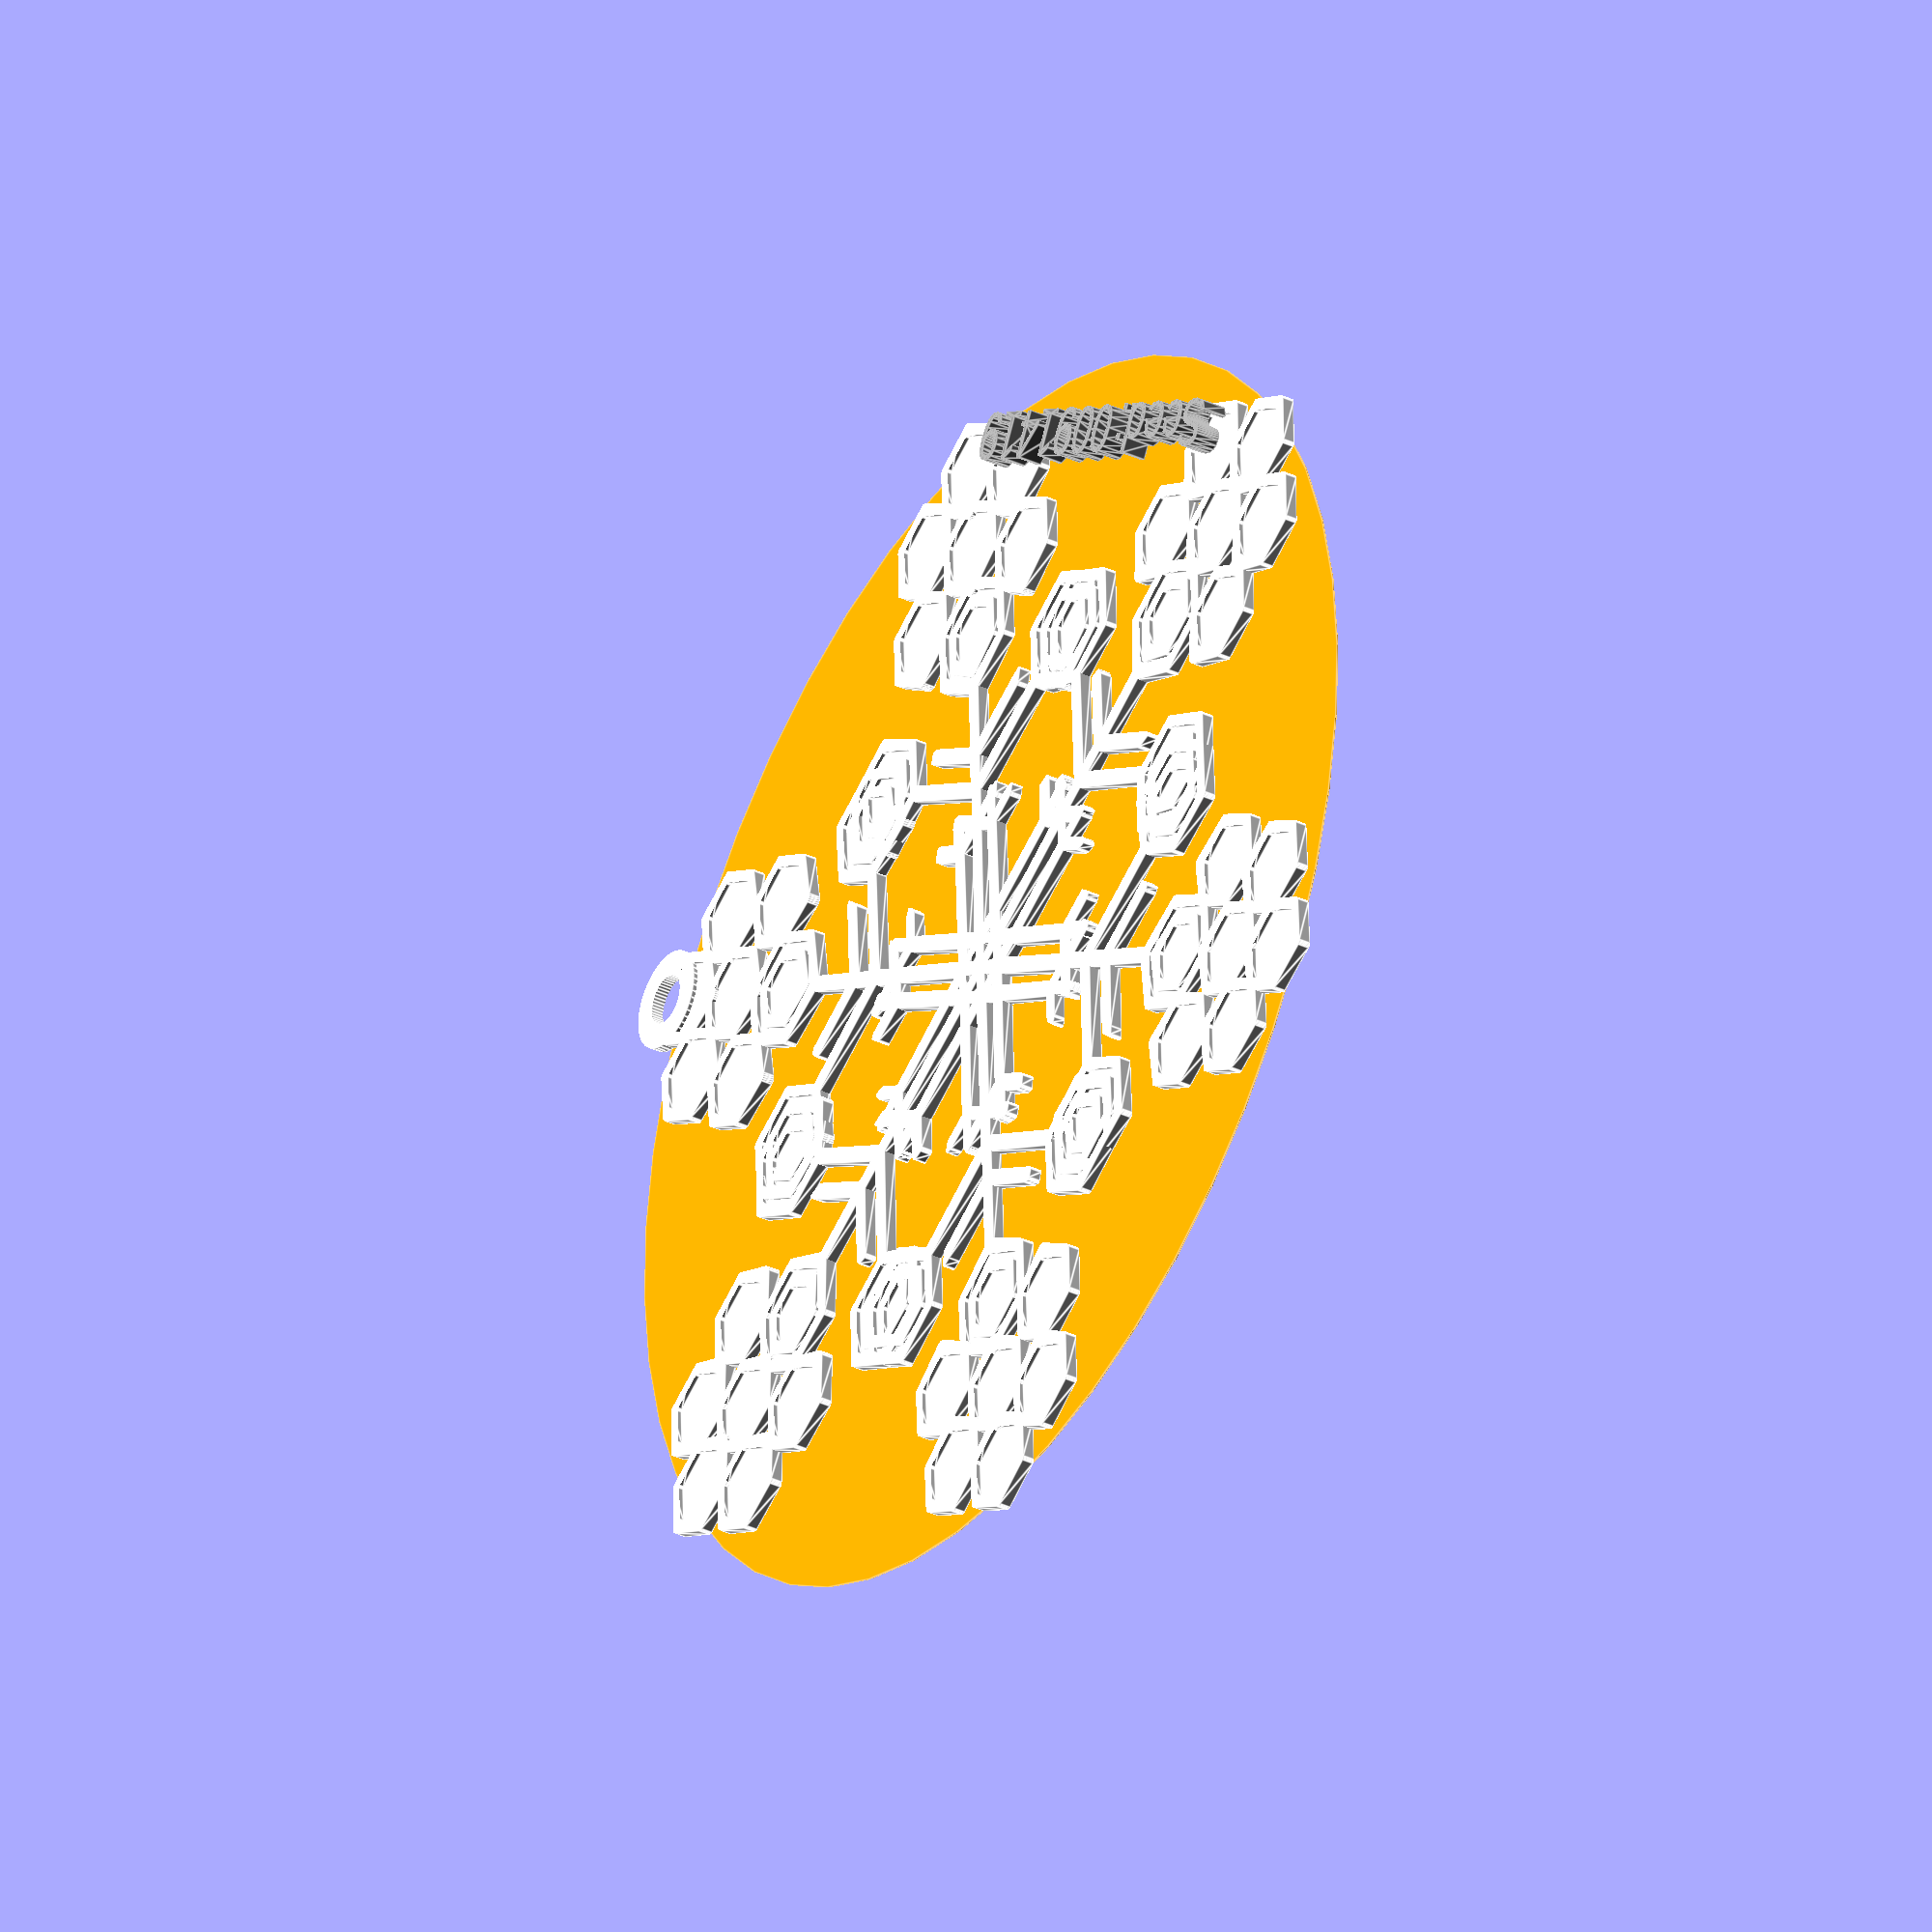
<openscad>
// THE SNOWFLAKE MACHINE
// mathgrrl snowflakerator

///////////////////////////////////////////////////////////////////
///////////////////////////////////////////////////////////////////
// RANDOM SEED

/* [Make A Flake!] */

// USE THIS ONE WITH OPENSCAD
// comment this out if using Customizer
// OpenSCAD chooses a random seed
random_seed = floor(rands(1,9999999,1)[0]);

// USE THIS ONE WITH CUSTOMIZER
// comment this out if using OpenSCAD
// Click anywhere in the slider to choose a seed
//random_seed = 8675309; // [1:1:9999999]

// OR TYPE IN A SEED MANUALLY
// Overrides the slider seed unless set to 0
custom_seed = 0;

// ADD A HANGING LOOP
// Do you want to add a loop for hanging?
loop="yes"; //[yes:Yes,no:No]

///////////////////////////////////////////////////////////////////
///////////////////////////////////////////////////////////////////
// STYLE PARAMETERS

/* [Set Snowflake Style] */

// Likelihood of branching
branchy = 5; //[0:1:11]

// Amount of overlapping
full = 5; //[0:1:11]       

// Chance of extra branch spikes
fuzzy = 5; //[0:1:11]    

// Chance of extra plate rings
ringed = 5; //[0:1:11]   

// Tendency for long branches
long = 5; //[0:1:11]       

// Tendency for wide plates
wide = 5; //[0:1:11]       

// Thickness of the branches
fat = 5; //[0:1:11]        

// Pointiness of the corners
sharp = 5; //[0:1:11]      

// Random/natural style (set to 0 for mathematially perfect flakes)
organic = 3; //[0:1:11]    

// Number of design steps
steps = 6; //[0:1:11] 

// test thickness
//color("blue") cylinder(h=4,r=.4,$fn=48);

///////////////////////////////////////////////////////////////////
///////////////////////////////////////////////////////////////////
// GLOBAL SIZE SETTINGS

/* [Global Size Settings] */

// Approximate desired 6-step snowflake diameter
target_diameter = 100; 

// Make thinner or thicker snowflakes
thickness = 1;

// Change the size of the hanging loop
loopRadius = 4;

// Change the size of the hole in the loop
holeRadius = 2;

///////////////////////////////////////////////////////////////////
///////////////////////////////////////////////////////////////////
// PREVIEW SETTINGS

/* [Preview Settings] */

// Largest diameter circle that fits on your build plate
plate_diameter = 233; 

// Turn the gray build plate circle preview on or off
show_plate_circle = "no"; //[yes:Yes,no:No]

// Turn the orange target circle preview on or off
show_target_circle = "yes"; //[yes:Yes,no:No]

///////////////////////////////////////////////////////////////////
///////////////////////////////////////////////////////////////////
// ADVANCED TWEAKS

/* [Advanced Settings] */

// Scale the snowflake down a smidge if it doesn't fit on your plate
scaleFactor = 1;

// Rotate the snowflake if it fits better on your build plate that way
rotateAngle = 0;

// Set this to your 3D printer's nozzle width for best performance
nozzle = .4;

///////////////////////////////////////////////////////////////////
///////////////////////////////////////////////////////////////////
// DETERMINED PARAMETERS

// modify fat to be smaller when organic is activated
fatness = max(fat-1.5*organic/7,0);

// branch Diameter
// minimum=nozzle, when fatness=1
// maximum to be nice with target diameter, when fatness=10
bDiam = nozzle+(target_diameter/600)*(fatness-1);
bRad = bDiam/2;

// corner radius
// minimum=0.01, when sharp=10
// maximum=bRad, when sharp=1
cRad = (bRad)*(1/15)*(10-sharp)+0.01;

// branch length bounds
// minimum depending on branch radius
// maximum to get to target diameter
minLen = 5*bRad;
maxLen = nozzle+(target_diameter/13);

///////////////////////////////////////////////////////////////////
///////////////////////////////////////////////////////////////////
// RANDOM SEQUENCE PARAMETERS

// generate a sequence of random numbers
// even-index entries determine type
// odd-index entries determine length
// e.g. random[2] determines type of 2nd step
// and random[3] determines length of 2nd step
// use the same list to get organic circle variation
// and to put in extra fuzz and ring variation

// set the random snowflake seed
seed = (custom_seed==0) ? random_seed : custom_seed;
echo(seed);

// construct the main random sequence
maxSteps=300*1;
// make a sequence of random numbers with the chosen seed
random = rands(0,10,maxSteps,seed);

// type sequence for choosing branch or plate
// true=branch, false=plate
type = [for(i=[0:steps]) random[2*i]<=branchy];   

// size sequence for size of each step
size = [for(i=[0:steps]) random[2*i+1]];
         
// branch length sequence
bLen = [for(i=[0:steps]) floor((1+long/8)*(maxLen-minLen)*size[i]/10+minLen)];

// plate radius sequence
pRad = [for(i=[0:steps]) floor((.5+wide/10)*(maxLen-minLen)*size[i]/10+minLen)];

// Define the lenghts for each growth step
// Takes into account whether the step is a branch or a plate
// thanks to ricswika, Parkinbot, EvilTeach, samkass, daozenciaoyen, and many more
// for replying to my OpenSCAD forumquestion about how to generate a list defined recursively
// http://www.thingiverse.com/groups/openscad/topic:3916#comment-732582
function stepLocation(k) = 
    (k==0 ? pRad[0]-(bRad-cRad) 
          : (type[k]==true) ? stepLocation(k-1)+bLen[k]+cRad 
                            : stepLocation(k-1)+2*pRad[k]-2*(bRad-cRad)); 
stepLocation = [for (i=[0:steps]) stepLocation(i)];
// uncomment to visualize the step locations
//for (i=[0:steps]) translate([stepLocation[i],0,0]) cylinder(h=3,r=1,$fn=48);
//echo(stepLocation);

// circle variation sequence
wiggle = [for(i=[0:98]) (organic/7)*nozzle*random[i]/10];

///////////////////////////////////////////////////////////////////
///////////////////////////////////////////////////////////////////
// RENDERS

// preview[view:south, tilt:top]

// show the random seed
// thank you laird for showing me how to do this with your code
// from http://www.thingiverse.com/thing:188481
labelString=str(floor(seed/1000000)%10, floor(seed/100000)%10, floor(seed/10000)%10, 
                floor(seed/1000)%10, floor(seed/100)%10, floor(seed/10)%10, floor(seed/1)%10);

translate([-17,-target_diameter/2+5,1]) 
    color("gray")
    %linear_extrude(height=thickness+1)
        text("Seed:",size=4);
translate([-2,-target_diameter/2+5,1]) 
    color("gray")
    %linear_extrude(height=thickness+1)
    text(labelString,size=4);

// show the target diameter preview circle
if(show_target_circle=="yes"){
    color("orange") 
    translate([0,0,-.1])
        %cylinder(r=target_diameter/2,h=.1,$fn=48);
}

// show the plate diameter preview circle
if(show_plate_circle=="yes"){
    color([.8,.8,.8])
    translate([0,0,-.2])
        %cylinder(r=plate_diameter/2,h=.1,$fn=48);
}

// MAKE THE FLAKE!
color("white")
scale(scaleFactor)
rotate(rotateAngle)
rotate(-1*(wiggle[42]+wiggle[43]+wiggle[44]+wiggle[45]+wiggle[46]+wiggle[47]))
difference(){
    // the snowflake
    union(){
        // STEP 0: create inner hexagon
        zeroStep();
        // STEP 1: create the first branch/plate step
        firstStep(stepLocation[0]);
        // STEPS 2 and beyond: create the next branch/plate step
        for(k=[2:steps]){
            if(k<=steps){
                nextStep(k,stepLocation[k-1]);
            }
        }
        // the outer loop, if desired
        if(loop=="yes"){loopOutside();}
    }
    // the inner loop, if desired
    if(loop=="yes"){loopInside();}
}

/////////////////////////////////////////////////////
// module for outside of hanging loop

module loopOutside(){
    rotate(10*wiggle[42])
    translate([stepLocation[steps]-bRad,0,0]) 
    cylinder(h=thickness,r=loopRadius,$fn=48);
}

/////////////////////////////////////////////////////
// module for inside of hanging loop

module loopInside(){
    rotate(10*wiggle[42])
    translate([stepLocation[steps]-bRad,0,-1]) 
    cylinder(h=thickness+2,r=holeRadius,$fn=48);
}

/////////////////////////////////////////////////////
// module for hexagon with given radius and position

module hexagon(xPos,yPos,size){
    difference(){
        // main hexagon shape
        linear_extrude(height=thickness)
        translate([xPos,yPos])
            hull(){
                for(i=[0:5]){
                    translate([size*cos(60*i),size*sin(60*i)])
                        circle(r=cRad+3*wiggle[i],$fn=24);
                }
            }
        // carve out some of the center
        translate([0,0,.66*thickness])
        linear_extrude(height=thickness)
        translate([xPos,yPos])
            hull(){
                for(i=[0:5]){
                    translate([(size-bDiam)*cos(60*i),(size-bDiam)*sin(60*i)])
                        circle(r=cRad,$fn=24);
                }
            }   
    }
}

/////////////////////////////////////////////////////
// module for hexagonal plate with rings

module plate(xPos,yPos,size,ring){
    hexagon(xPos,yPos,size);
    // first-level extra rings
    if(ring+ringed>=9 && size-4*bRad>=6*bRad){
        hexagon(xPos,yPos,size-3.5*bRad);
    }
    // second-level extra rings (less likely)
    if(ring+ringed>=12 && size-7*bRad>=8*bRad){
        hexagon(xPos,yPos,size-7*bRad);
    }
}

/////////////////////////////////////////////////////
// module for branch with given start position, angle, length, and orientation

module branch(xPos,yPos,angle,length,orientation){
    xOff = cos(90+angle)+2*wiggle[70];
    yOff = sin(90+angle)+2*wiggle[71];
    xPush = cos(angle);
    yPush = sin(angle);
    rotation = 
        (orientation=="left")  ?  60+wiggle[52] :
        (orientation=="right") ? -60+wiggle[53] : 
                                  0;
    linear_extrude(height=thickness)
    translate([xPos,yPos])
    rotate(rotation,[0,0,1])
        hull(){
            // one side of base
            translate((bRad-cRad)*[xOff,yOff]) 
                circle(r=cRad+wiggle[12],$fn=24);
            // other side of base
            translate(-(bRad-cRad)*[xOff,yOff]) 
                circle(r=cRad+2*wiggle[13],$fn=24);
            // one side of arrow
            translate((bRad-cRad)*[xOff,yOff]+length*[xPush,yPush]) 
                circle(r=cRad+wiggle[14],$fn=24);
            // other side of arrow
            translate(-(bRad-cRad)*[xOff,yOff]+length*[xPush,yPush]) 
                circle(r=cRad+wiggle[15],$fn=24);
            // center tip of arrow
            if(orientation=="center"){
                translate((length+1*(1/sqrt(3))*(bRad-cRad))
                          *[xPush+.5*wiggle[19],yPush+.5*wiggle[21]]) 
                    circle(r=cRad+wiggle[16],$fn=24);
            }
            if(orientation=="left"){
                translate(-(bRad-cRad)*[xOff,yOff]
                          +(length+2*(1/sqrt(3))*(bRad-cRad))
                          *[xPush+.5*wiggle[51],yPush]) 
                    circle(r=cRad,$fn=24);  
            }
            if(orientation=="right"){
                translate((bRad-cRad)*[xOff,yOff]
                          +(length+2*(1/sqrt(3))*(bRad-cRad))
                          *[xPush+.5*wiggle[58],yPush]) 
                    circle(r=cRad,$fn=24);  
            }
        }   
}

/////////////////////////////////////////////////////
// module for triple of branches

module tripleBranch(xPos,yPos,angle,length,fuzz){
    branch(xPos,yPos,angle,length+2*wiggle[80],orientation="left");
    branch(xPos,yPos,angle,length,orientation="center");
    branch(xPos,yPos,angle,length-wiggle[82],orientation="right");
    // first-level extra fuzz
    if(fuzz+fuzzy>=9 && 2*length/3>=5*bRad){
        branch( xPos+cos(angle)*length/3,yPos+sin(angle)*length/3,angle,
                2*length/3-wiggle[44],orientation="left");    
        branch( xPos+cos(angle)*length/3,yPos+sin(angle)*length/3,angle,
                2*length/3+2*wiggle[45],orientation="right");
    }
    // second-level extra fuzz (less likely)
    if(fuzz+fuzzy>=12 && length/3>=5*bRad){
        branch( xPos+cos(angle)*2*length/3,yPos+sin(angle)*2*length/3,angle,
                length/3+2*wiggle[46],orientation="left");    
        branch( xPos+cos(angle)*2*length/3,yPos+sin(angle)*2*length/3,angle,
                length/3-wiggle[47],orientation="right");
    }
}

/////////////////////////////////////////////////////
// module for k=0 inner hexagon step

module zeroStep(){
    plate(xPos=0,yPos=0,size=pRad[0],ring=random[71]);
    // add star if there is one
    if(type[0]==true){
        for(i=[0:5]){
            rotate(60*i+10*wiggle[42+i],[0,0,1])
                linear_extrude(thickness)
                hull(){
                    circle(bRad+2*wiggle[19],$fn=24);
                    translate([pRad[0]+cRad-bRad,0]) 
                        circle(bRad+wiggle[20],$fn=24);
                }
        }
    }
}

/////////////////////////////////////////////////////
// module for k=1 branch/plate step

module firstStep(startLength){
    // IF FIRST STEP = BRANCH
    if(type[1]==true){
        for(i=[0:5]){
            rotate(60*i+10*wiggle[42+i],[0,0,1])
                tripleBranch(xPos=pRad[0]-bRad+cRad,yPos=0,angle=0,
                             length=bLen[1],fuzz=random[87]); 
        }  
    }
    // IF FIRST STEP = PLATE
    else{
        for(i=[0:5]){
            rotate(60*i+10*wiggle[42+i],[0,0,1])
                plate(xPos=startLength+pRad[1]-(bRad-cRad),yPos=0,size=pRad[1],ring=random[72]); 
        }
    }   
}

/////////////////////////////////////////////////////
// module for k>=2 branch/plate steps

module nextStep(k,startLength){
    // IF TYPE = BRANCH
    if(type[k]==true){
        for(i=[0:5]){
            rotate(60*i+10*wiggle[42+i],[0,0,1])
            union(){ 
                // center triple 
                tripleBranch(xPos=startLength,yPos=0,angle=0,
                             length=bLen[k],fuzz=random[3*k]);
                // IF PREVIOUS TYPE = BRANCH 
                if(type[k-1]==true && bLen[k]<=bLen[k-1]*sqrt(2-1)*full/3){
                    // left triple
                    translate(-(bLen[k-1]+cRad)*[cos(-60),sin(-60)])
                        tripleBranch(xPos=startLength,yPos=0,angle=60,
                                     length=bLen[k],fuzz=random[3*k]); 
                    // right triple
                    translate(-(bLen[k-1]+cRad)*[cos(60),sin(60)])
                        tripleBranch(xPos=startLength,yPos=0,angle=-60,
                                     length=bLen[k],fuzz=random[3*k]);
                }
                // IF PREVIOUS TYPE = PLATE
                if(type[k-1]==false && bLen[k]<=2*pRad[k-1]*sqrt(2-1)*full/3){
                    // left triple
                    translate(-(pRad[k-1]-(bRad-cRad))*[cos(60),sin(60)])
                        tripleBranch(xPos=startLength,yPos=0,angle=-60,
                                     length=bLen[k],fuzz=random[3*k]);
                    // right triple
                    translate(-(pRad[k-1]-(bRad-cRad))*[cos(-60),sin(-60)])
                        tripleBranch(xPos=startLength,yPos=0,angle=60,
                                     length=bLen[k],fuzz=random[3*k]);
                }
            }
        }          
    }
    // IF TYPE = PLATE
    else{
        for(i=[0:5]){
            rotate(60*i+10*wiggle[42+i],[0,0,1])
            union(){
                // center hex
                plate(xPos=startLength+pRad[k]-(bRad-cRad),yPos=0,
                      size=pRad[k],ring=random[4*k]); 
                // IF PREVIOUS TYPE = BRANCH
                if(type[k-1]==true && pRad[k]<=bLen[k-1]*sqrt(2-1)*full/6){
                    // left hex
                    translate(-(bLen[k-1]+pRad[k]-(bRad-2*cRad))*[cos(60),sin(60)])
                        plate(xPos=startLength+pRad[k]-(bRad-cRad),yPos=0,
                              size=pRad[k],ring=random[4*k]);
                    // right hex
                    translate(-(bLen[k-1]+pRad[k]-(bRad-2*cRad))*[cos(-60),sin(-60)])
                        plate(xPos=startLength+pRad[k]-(bRad-cRad),yPos=0,
                              size=pRad[k],ring=random[4*k]);
                }
                // IF PREVIOUS TYPE = PLATE
                if(type[k-1]==false && pRad[k]<=pRad[k-1]*sqrt(2-1)*full/3){
                    // left hex
                    translate(-(pRad[k-1]+pRad[k]-2*(bRad-cRad))*[cos(-60),sin(-60)])
                        plate(xPos=startLength+pRad[k]-(bRad-cRad),yPos=0,
                              size=pRad[k],ring=random[4*k]);
                    // right hex
                    translate(-(pRad[k-1]+pRad[k]-2*(bRad-cRad))*[cos(60),sin(60)])
                        plate(xPos=startLength+pRad[k]-(bRad-cRad),yPos=0,
                              size=pRad[k],ring=random[4*k]);
                }
            }
        }
    }
}
</openscad>
<views>
elev=34.4 azim=208.0 roll=57.6 proj=o view=edges
</views>
